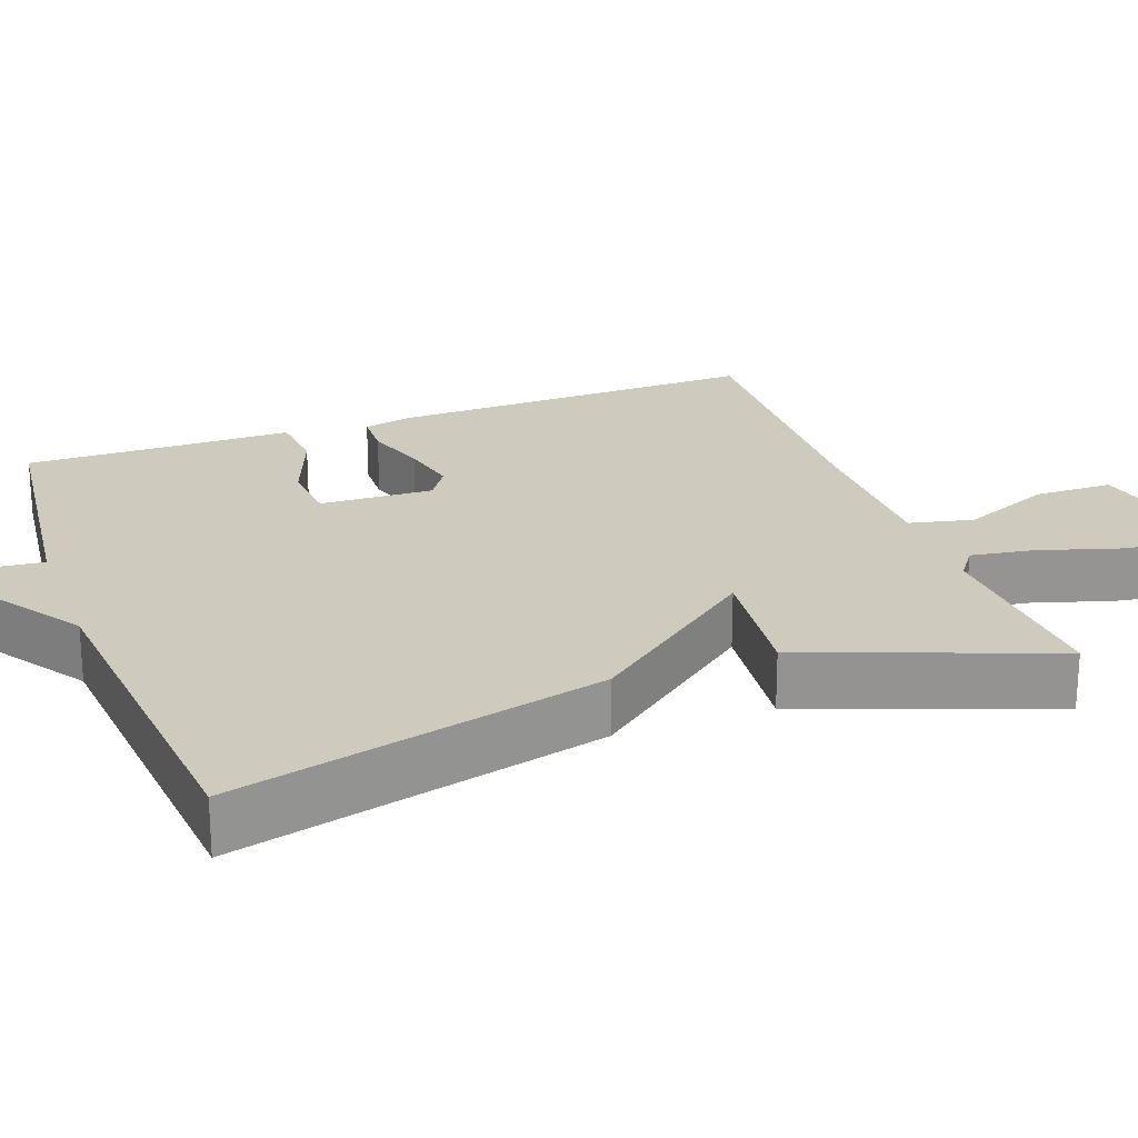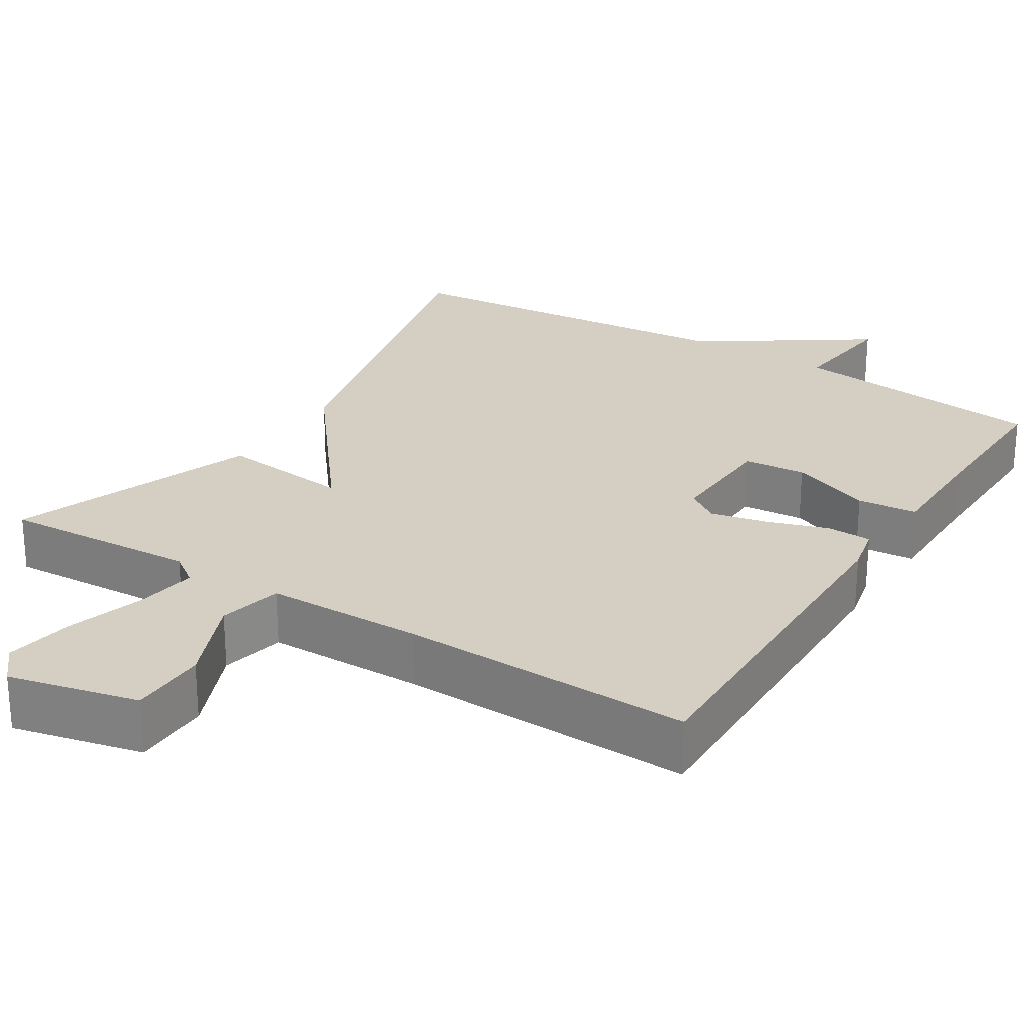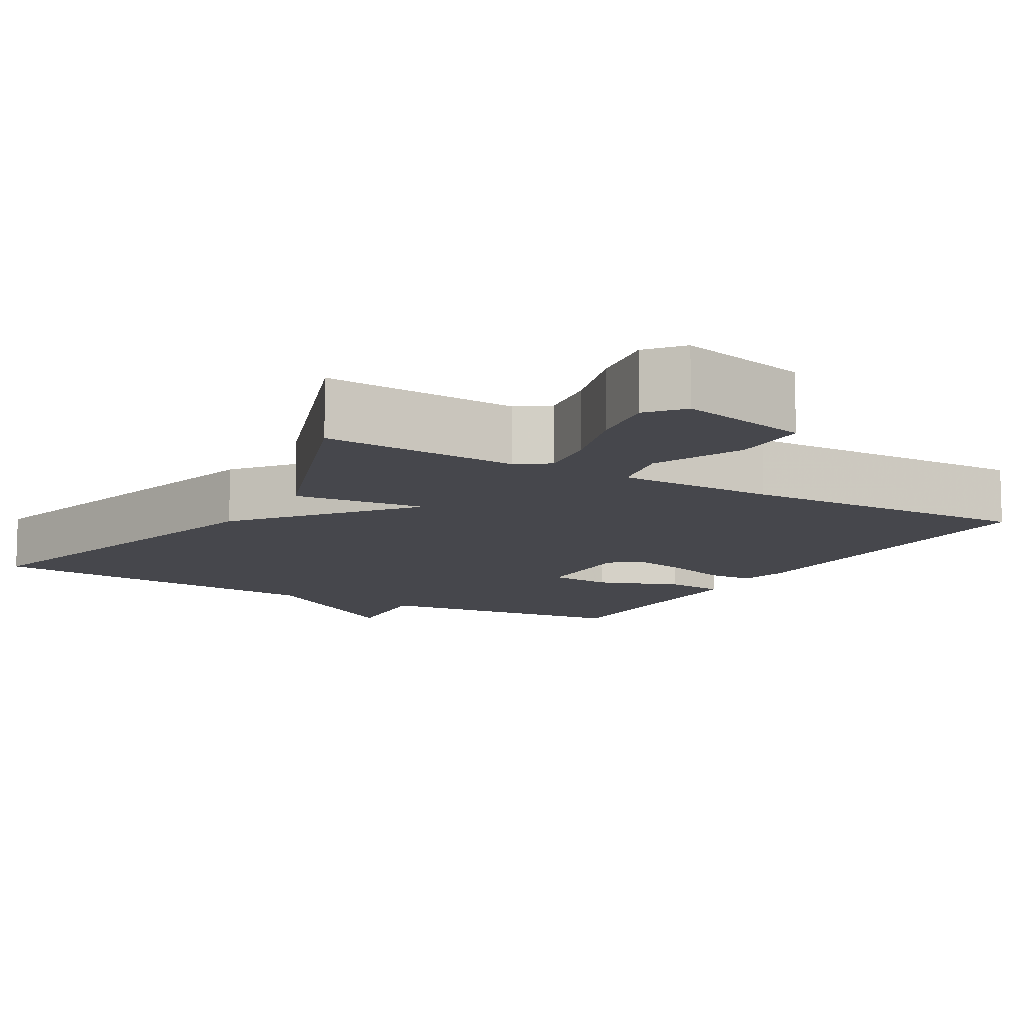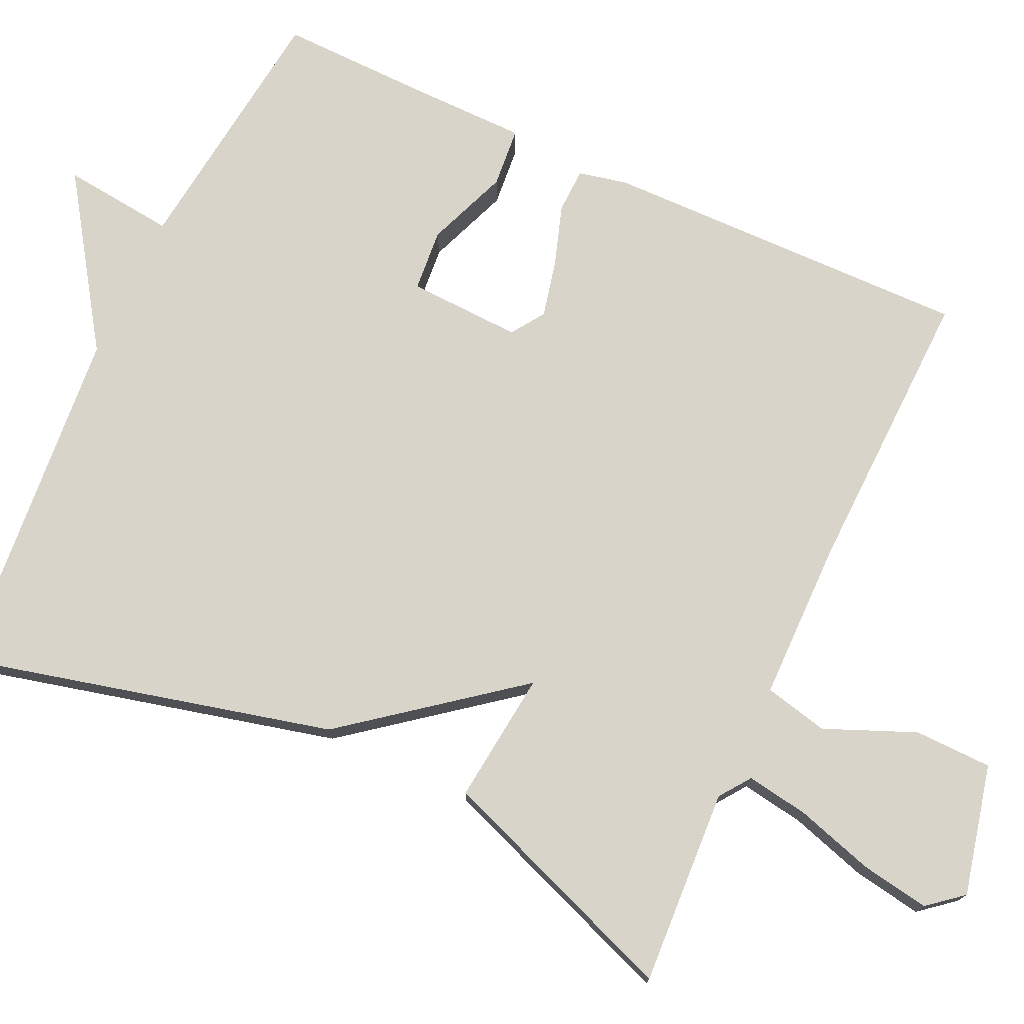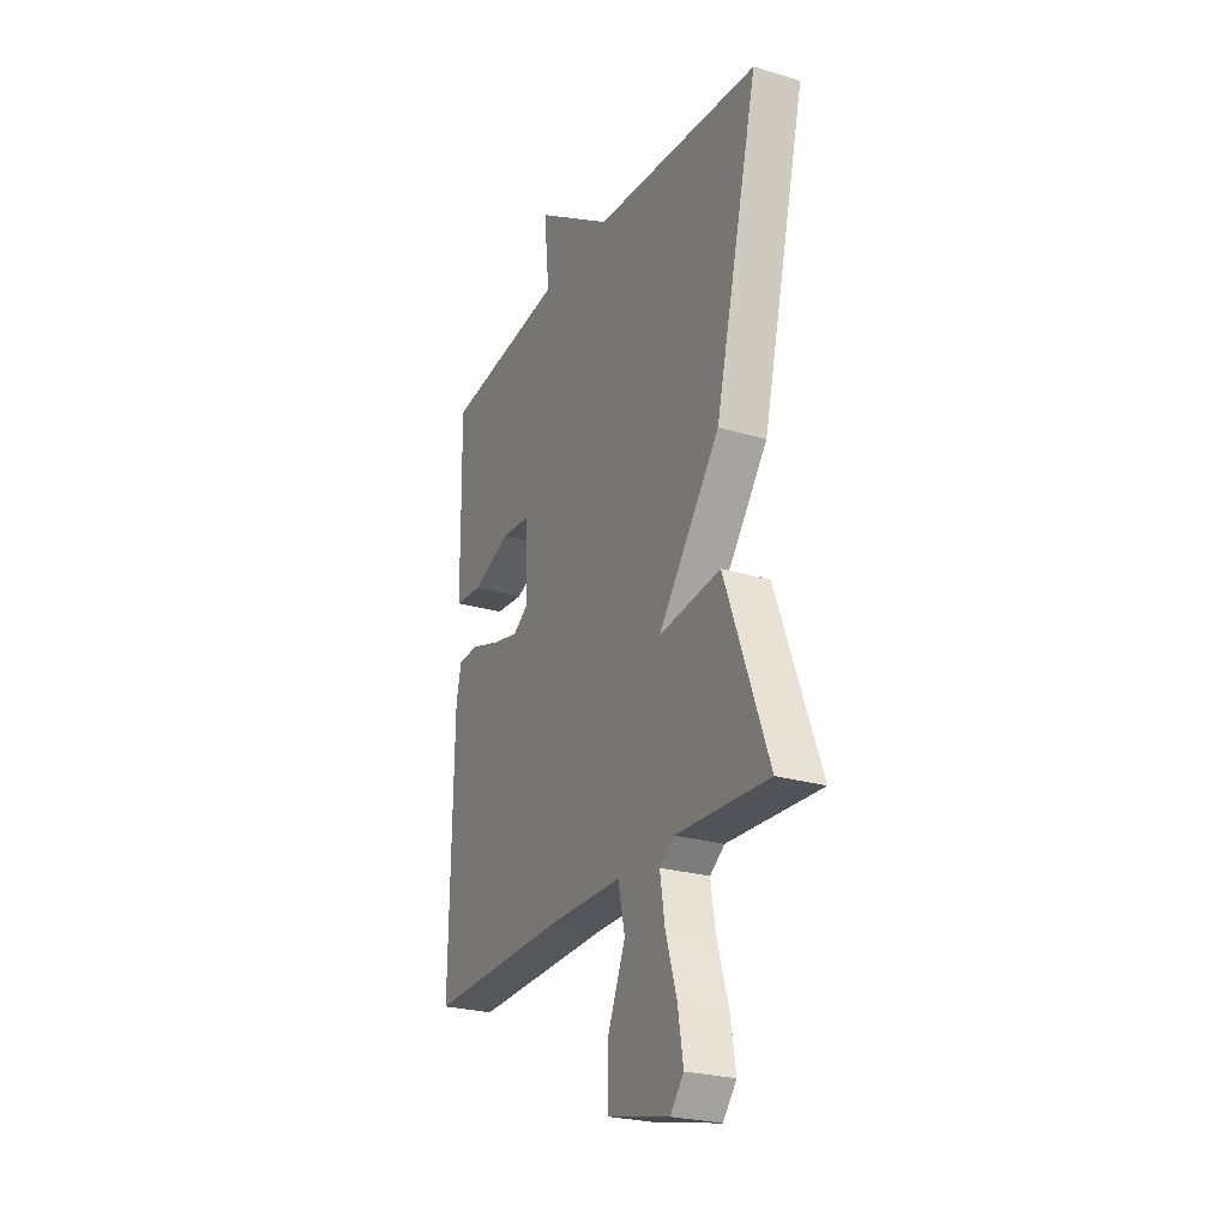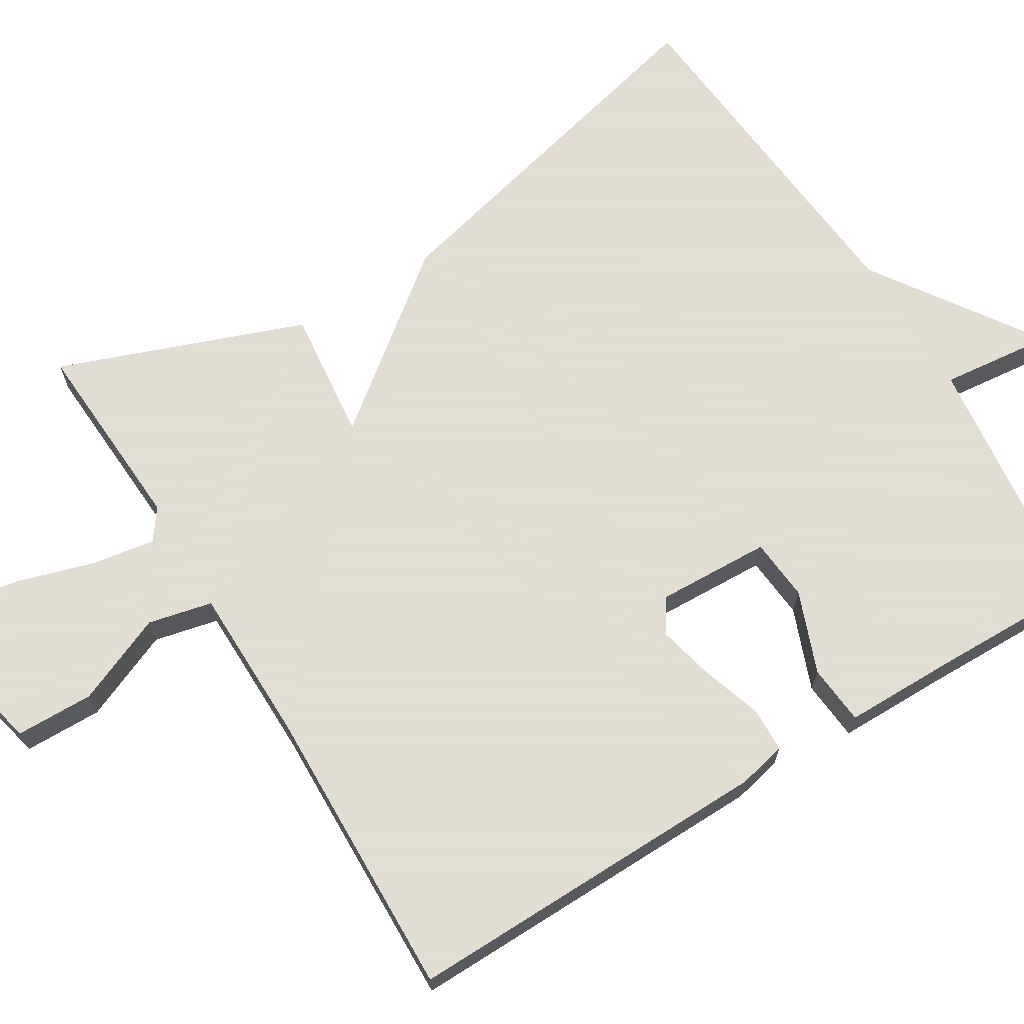
<metadata>
{"format":"obj","ext":"obj","renderer":"f3d","projection":"perspective","resolution":1024,"background":"white","views":[{"elev":23.2,"azim":69.8,"up":"+Y"},{"elev":25.6,"azim":-147.9,"up":"+Y"},{"elev":-10.9,"azim":149.3,"up":"+Y"},{"elev":75.1,"azim":114.9,"up":"+Y"},{"elev":-25.5,"azim":64.6,"up":"+Z"},{"elev":68.1,"azim":-121.5,"up":"+Y"}]}
</metadata>
<code>
v 0.5 0.07 0.5
v 0.381 0.07 0.018
v 0.21 0.07 -0.201
v 0.381 0.07 -0.182
v 0.5 0.07 -0.5
v 0.245 0.07 -0.486
v 0.205 0.07 -0.515
v 0.218 0.07 -0.596
v 0.249 0.07 -0.697
v 0.264 0.07 -0.786
v 0.227 0.07 -0.831
v 0.058 0.07 -0.792
v 0.056 0.07 -0.691
v 0.105 0.07 -0.574
v 0.086 0.07 -0.491
v -0.119 0.07 -0.489
v -0.5 0.07 -0.5
v -0.492 0.07 -0.019
v -0.478 0.07 0.044
v -0.42 0.07 0.046
v -0.341 0.07 0.02
v -0.267 0.07 0.003
v -0.224 0.07 0.032
v -0.23 0.07 0.179
v -0.311 0.07 0.186
v -0.417 0.07 0.145
v -0.495 0.07 0.152
v -0.496 0.07 0.298
v -0.5 0.07 0.5
v -0.161 0.07 0.54
v -0.177 0.07 0.686
v 0.039 0.07 0.54
v 0.5 0 0.5
v 0.381 0 0.018
v 0.21 0 -0.201
v 0.381 0 -0.182
v 0.5 0 -0.5
v 0.245 0 -0.486
v 0.205 0 -0.515
v 0.218 0 -0.596
v 0.249 0 -0.697
v 0.264 0 -0.786
v 0.227 0 -0.831
v 0.058 0 -0.792
v 0.056 0 -0.691
v 0.105 0 -0.574
v 0.086 0 -0.491
v -0.119 0 -0.489
v -0.5 0 -0.5
v -0.492 0 -0.019
v -0.478 0 0.044
v -0.42 0 0.046
v -0.341 0 0.02
v -0.267 0 0.003
v -0.224 0 0.032
v -0.23 0 0.179
v -0.311 0 0.186
v -0.417 0 0.145
v -0.495 0 0.152
v -0.496 0 0.298
v -0.5 0 0.5
v -0.161 0 0.54
v -0.177 0 0.686
v 0.039 0 0.54
f 30 31 32
f 32 1 2
f 30 32 2
f 29 30 2
f 28 29 2
f 25 26 27 28
f 24 25 28
f 24 28 2
f 23 24 2 3
f 22 23 3
f 21 22 3
f 20 21 3
f 19 20 3
f 18 19 3
f 17 18 3
f 16 17 3
f 15 16 3 4
f 14 15 4
f 12 13 14
f 11 12 14
f 10 11 14
f 9 10 14
f 8 9 14
f 7 8 14
f 6 7 14 4
f 4 5 6
f 64 63 62
f 34 33 64
f 34 64 62
f 34 62 61
f 34 61 60
f 60 59 58 57
f 60 57 56
f 34 60 56
f 35 34 56 55
f 35 55 54
f 35 54 53
f 35 53 52
f 35 52 51
f 35 51 50
f 35 50 49
f 35 49 48
f 36 35 48 47
f 36 47 46
f 46 45 44
f 46 44 43
f 46 43 42
f 46 42 41
f 46 41 40
f 46 40 39
f 36 46 39 38
f 38 37 36
f 1 33 34 2
f 2 34 35 3
f 3 35 36 4
f 4 36 37 5
f 5 37 38 6
f 6 38 39 7
f 7 39 40 8
f 8 40 41 9
f 9 41 42 10
f 10 42 43 11
f 11 43 44 12
f 12 44 45 13
f 13 45 46 14
f 14 46 47 15
f 15 47 48 16
f 16 48 49 17
f 17 49 50 18
f 18 50 51 19
f 19 51 52 20
f 20 52 53 21
f 21 53 54 22
f 22 54 55 23
f 23 55 56 24
f 24 56 57 25
f 25 57 58 26
f 26 58 59 27
f 27 59 60 28
f 28 60 61 29
f 29 61 62 30
f 30 62 63 31
f 31 63 64 32
f 32 64 33 1

</code>
